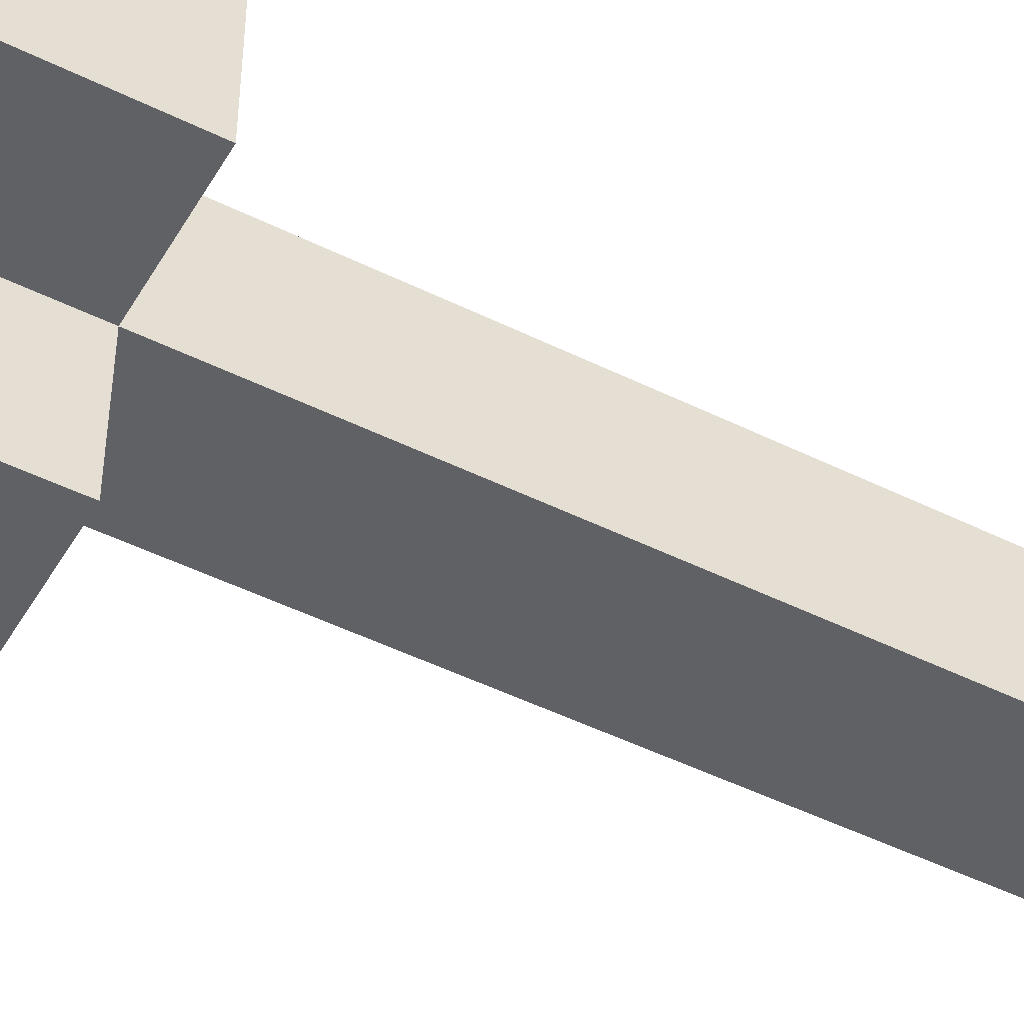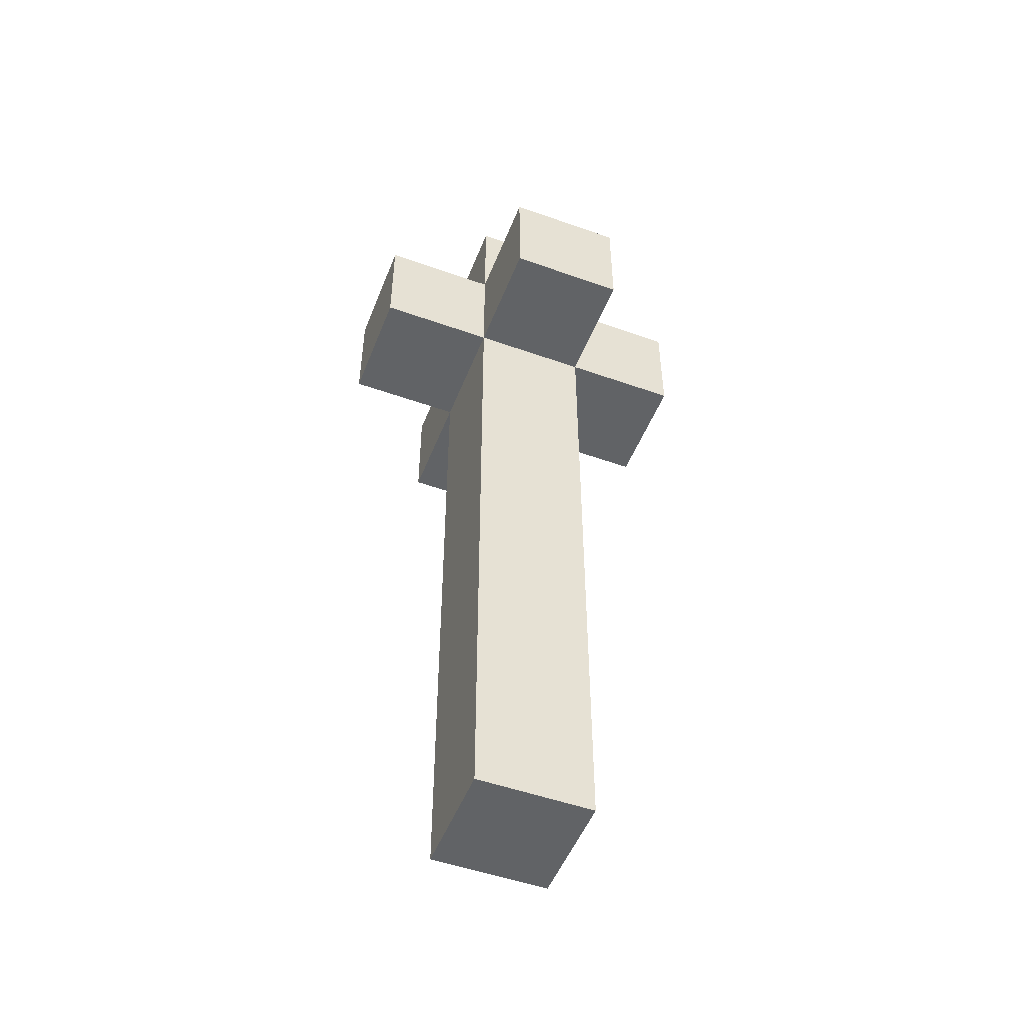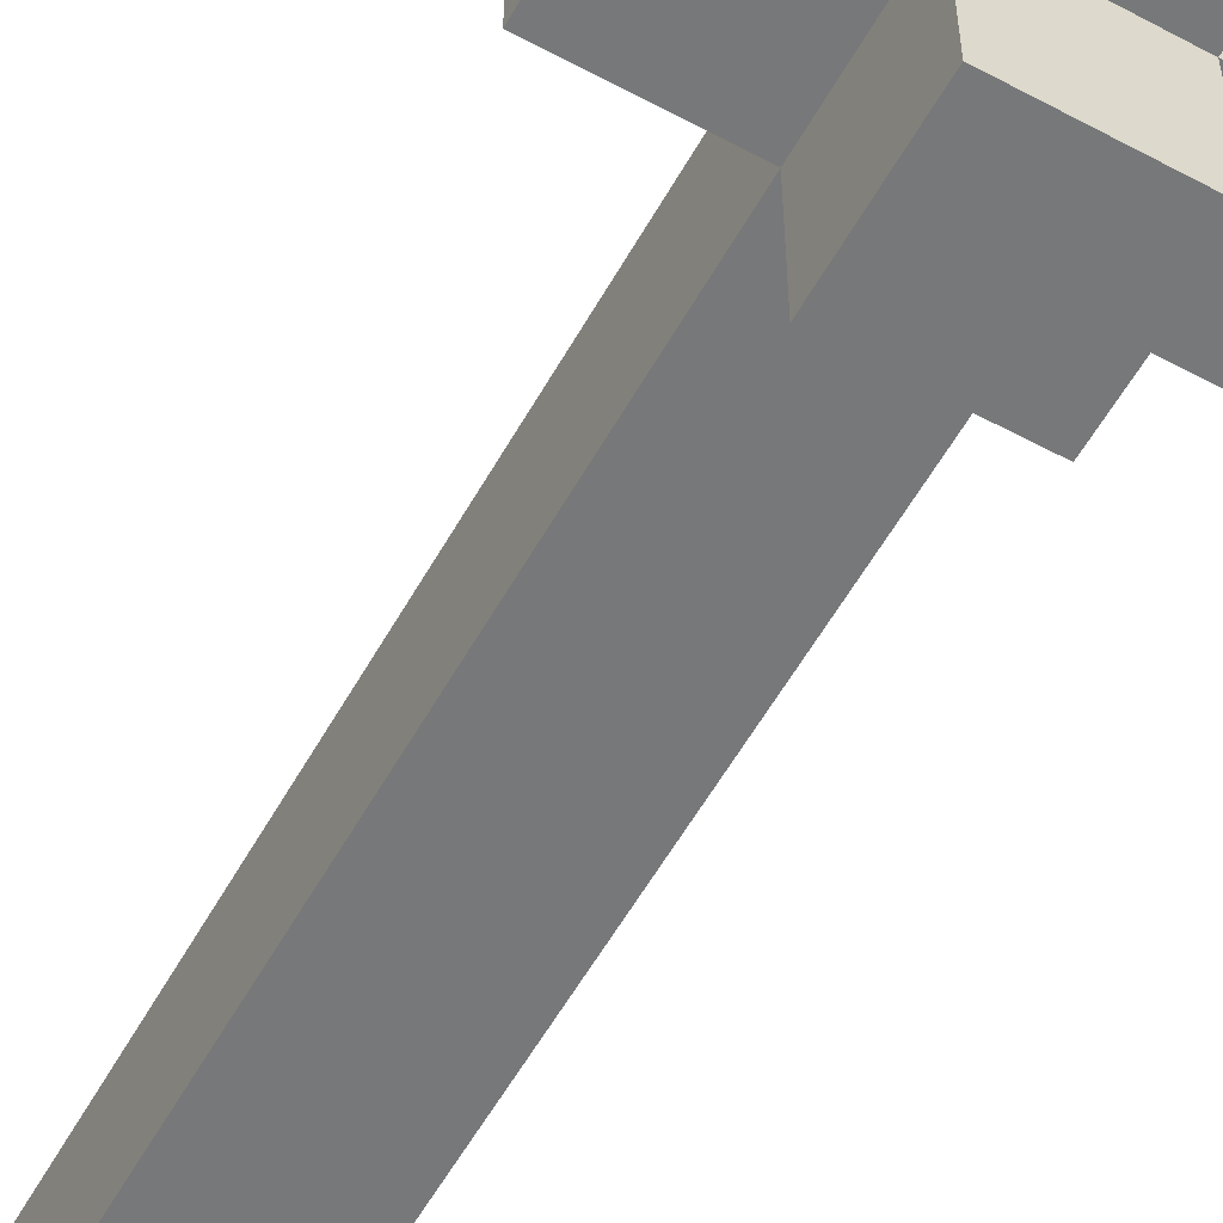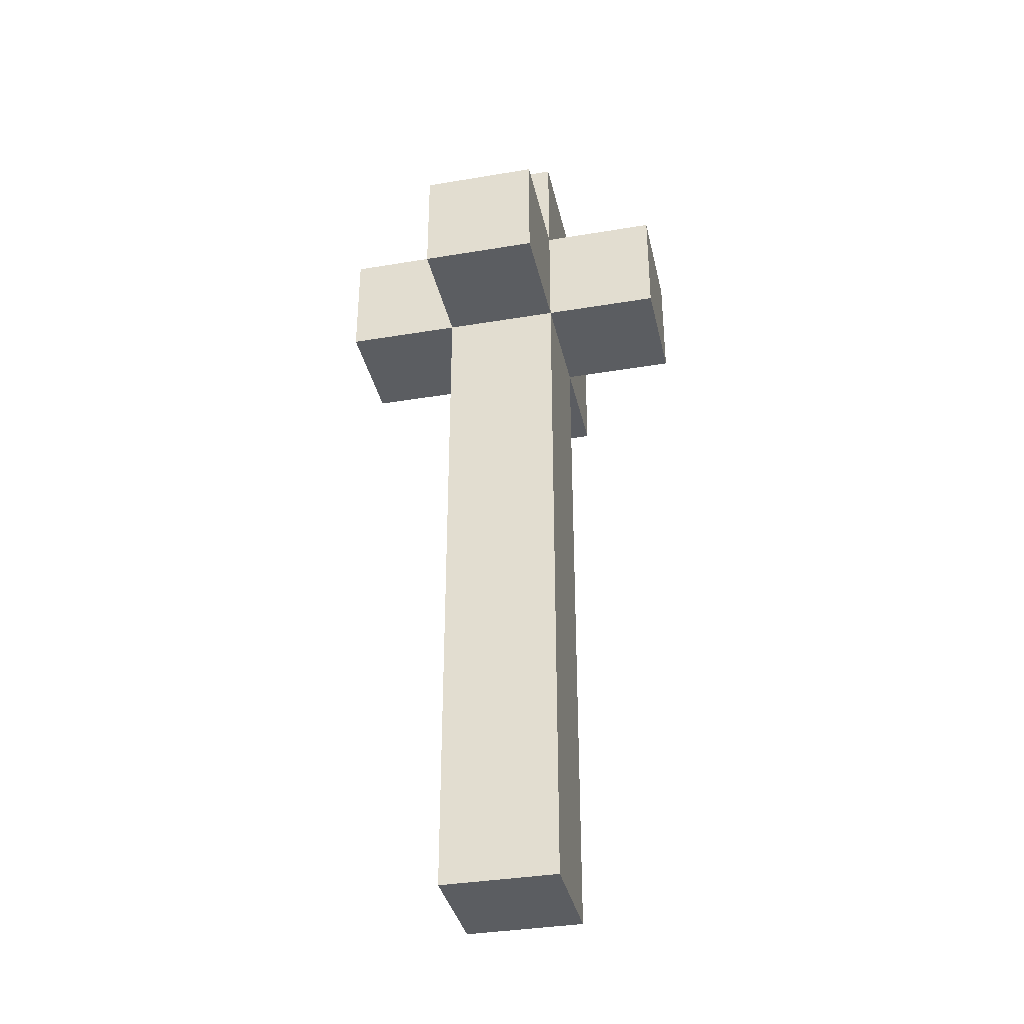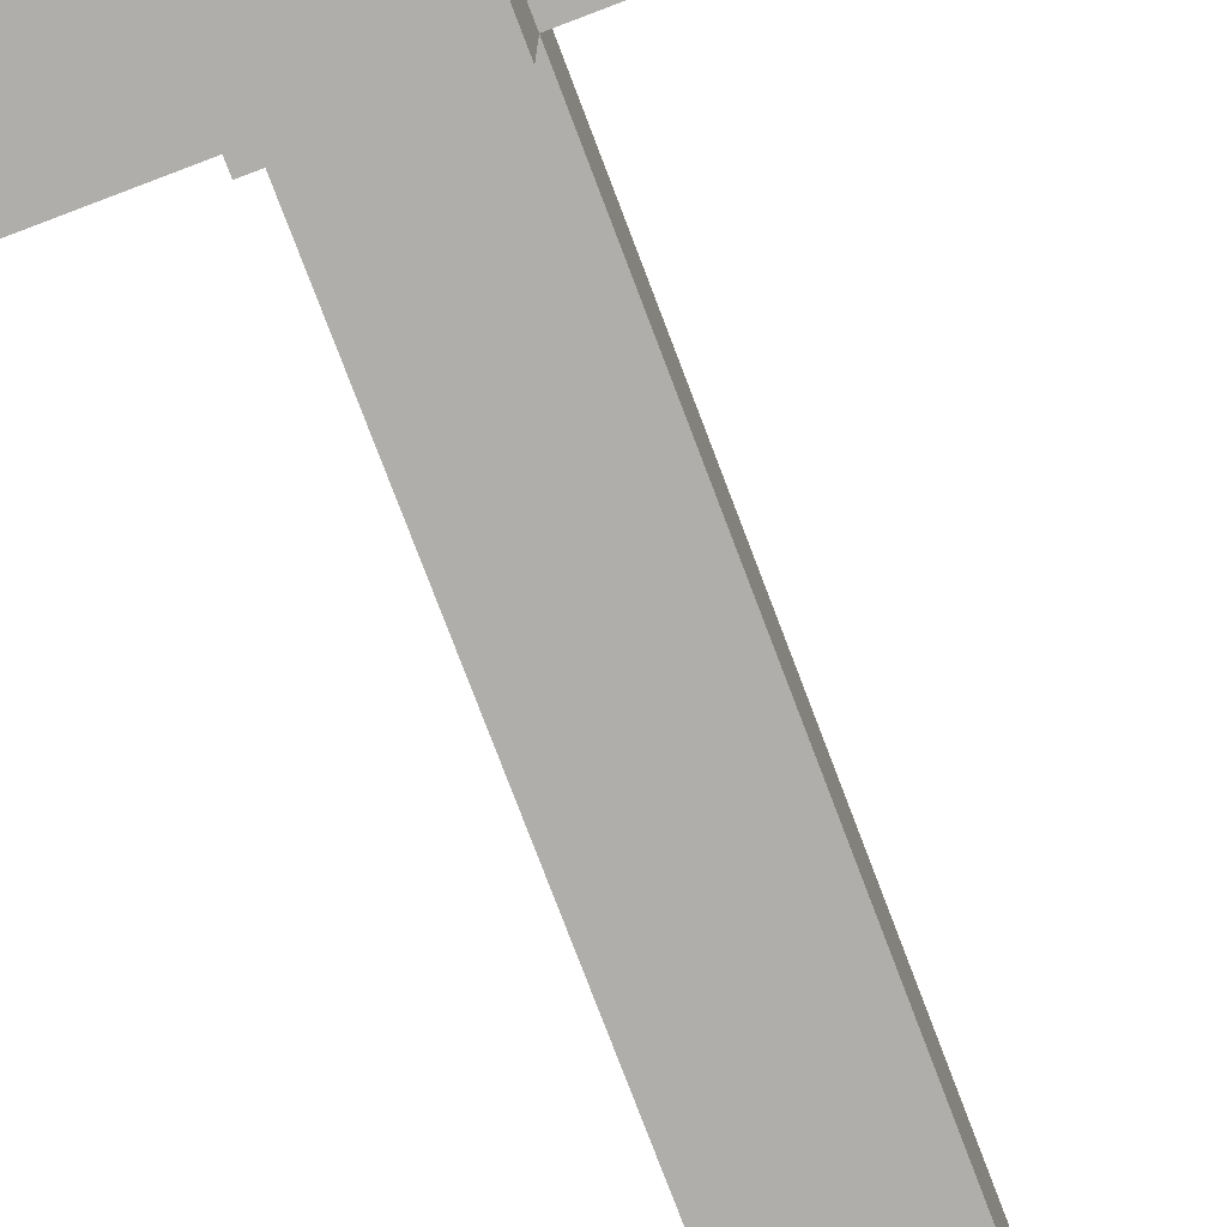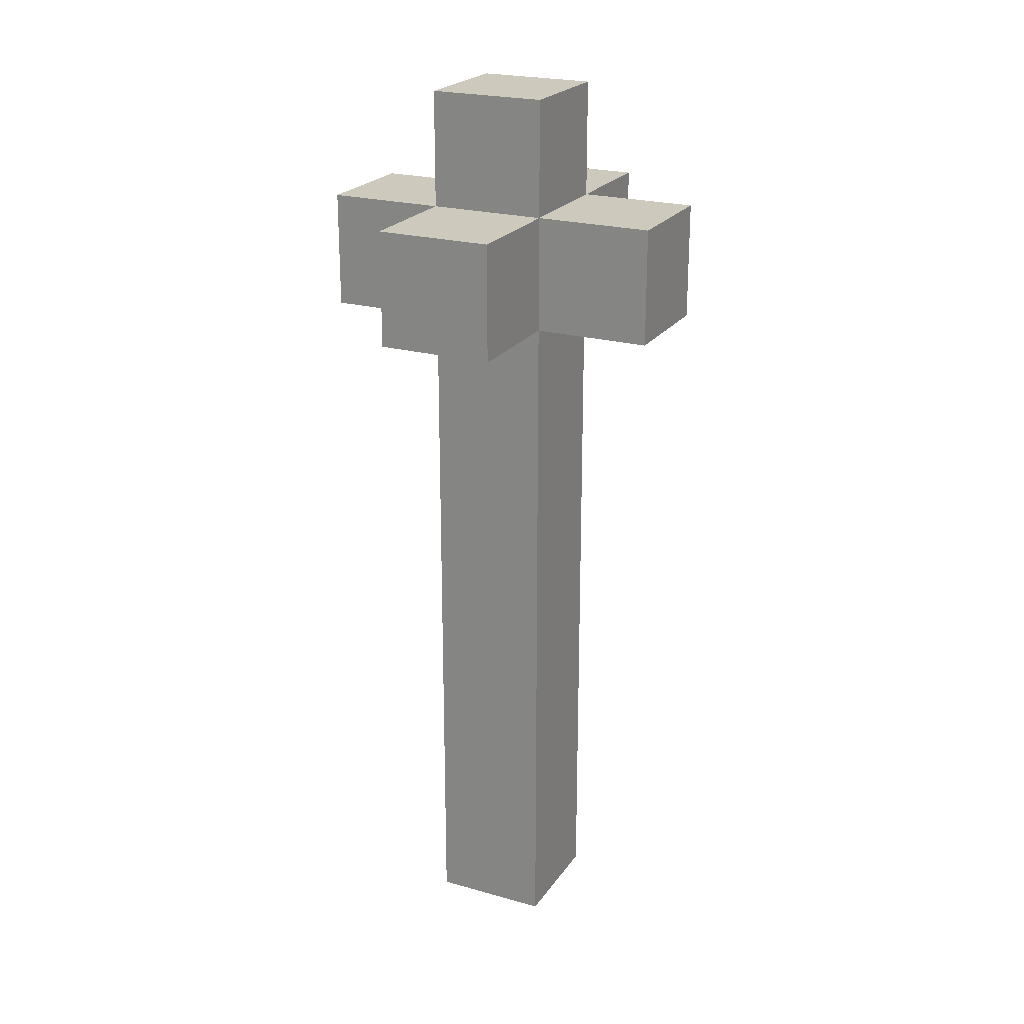
<metadata>
{"format":"obj","ext":"obj","renderer":"f3d","projection":"perspective","resolution":1024,"background":"white","views":[{"elev":-47.9,"azim":60.9,"up":"+Y"},{"elev":-50.8,"azim":68.8,"up":"+Z"},{"elev":-57.3,"azim":-29.1,"up":"+Y"},{"elev":-36.1,"azim":12.4,"up":"+Z"},{"elev":-77.9,"azim":20.8,"up":"+Y"},{"elev":22.7,"azim":25.8,"up":"+Z"}]}
</metadata>
<code>
o ObjObject.003
v 0.05 0.05 -0.4
v -0.05 -0.05 -0.4
v -0.05 0.05 -0.4
v 0.05 -0.05 -0.4
v -0.05 0.05 0.2
v -0.15 -0.05 0.2
v -0.15 0.05 0.2
v -0.05 -0.05 0.2
v 0.05 0.15 0.2
v -0.05 0.15 0.2
v 0.05 0.05 0.2
v 0.05 -0.05 0.2
v -0.05 -0.15 0.2
v 0.05 -0.15 0.2
v 0.15 0.05 0.2
v 0.15 -0.05 0.2
v -0.15 0.05 0.3
v -0.15 -0.05 0.3
v -0.05 0.05 0.3
v -0.05 -0.05 0.3
v -0.05 0.15 0.3
v 0.05 0.15 0.3
v 0.05 0.05 0.3
v -0.05 -0.15 0.3
v 0.05 -0.05 0.3
v 0.05 -0.15 0.3
v 0.15 0.05 0.3
v 0.15 -0.05 0.3
v -0.05 0.05 0.4
v -0.05 -0.05 0.4
v 0.05 0.05 0.4
v 0.05 -0.05 0.4
v -0.05 0.15 0.3
v 0.05 0.15 0.2
v -0.05 0.15 0.2
v 0.05 0.15 0.3
v -0.05 0.05 0.2
v 0.05 0.05 -0.4
v -0.05 0.05 -0.4
v 0.05 0.05 0.2
v -0.15 0.05 0.3
v -0.15 0.05 0.2
v -0.05 0.05 0.3
v 0.05 0.05 0.3
v 0.15 0.05 0.2
v 0.15 0.05 0.3
v -0.05 0.05 0.4
v 0.05 0.05 0.4
v -0.05 -0.05 -0.4
v 0.05 -0.05 -0.4
v -0.05 -0.05 0.2
v 0.05 -0.05 0.2
v -0.15 -0.05 0.2
v -0.15 -0.05 0.3
v -0.05 -0.05 0.3
v 0.15 -0.05 0.2
v 0.05 -0.05 0.3
v 0.15 -0.05 0.3
v -0.05 -0.05 0.4
v 0.05 -0.05 0.4
v -0.05 -0.15 0.2
v 0.05 -0.15 0.2
v -0.05 -0.15 0.3
v 0.05 -0.15 0.3
v -0.15 -0.05 0.2
v -0.15 0.05 0.3
v -0.15 0.05 0.2
v -0.15 -0.05 0.3
v -0.05 0.05 0.2
v -0.05 0.15 0.3
v -0.05 0.15 0.2
v -0.05 0.05 0.3
v -0.05 -0.05 -0.4
v -0.05 0.05 -0.4
v -0.05 -0.05 0.2
v -0.05 -0.05 0.3
v -0.05 0.05 0.4
v -0.05 -0.05 0.4
v -0.05 -0.15 0.2
v -0.05 -0.15 0.3
v 0.05 0.15 0.2
v 0.05 0.15 0.3
v 0.05 0.05 0.2
v 0.05 0.05 0.3
v 0.05 0.05 -0.4
v 0.05 -0.05 -0.4
v 0.05 -0.05 0.2
v 0.05 0.05 0.4
v 0.05 -0.05 0.3
v 0.05 -0.05 0.4
v 0.05 -0.15 0.2
v 0.05 -0.15 0.3
v 0.15 0.05 0.2
v 0.15 0.05 0.3
v 0.15 -0.05 0.2
v 0.15 -0.05 0.3
f 1 2 3
f 4 2 1
f 5 6 7
f 8 6 5
f 9 5 10
f 11 5 9
f 12 13 8
f 14 13 12
f 15 12 11
f 16 12 15
f 17 18 19
f 19 18 20
f 21 19 22
f 22 19 23
f 20 24 25
f 25 24 26
f 23 25 27
f 27 25 28
f 29 30 31
f 31 30 32
f 33 34 35
f 36 34 33
f 37 38 39
f 40 38 37
f 41 37 42
f 43 37 41
f 44 45 40
f 46 45 44
f 47 44 43
f 48 44 47
f 49 50 51
f 51 50 52
f 53 51 54
f 54 51 55
f 52 56 57
f 57 56 58
f 55 57 59
f 59 57 60
f 61 62 63
f 63 62 64
f 65 66 67
f 68 66 65
f 69 70 71
f 72 70 69
f 73 69 74
f 75 69 73
f 76 77 72
f 78 77 76
f 79 76 75
f 80 76 79
f 81 82 83
f 83 82 84
f 85 83 86
f 86 83 87
f 84 88 89
f 89 88 90
f 87 89 91
f 91 89 92
f 93 94 95
f 95 94 96

</code>
